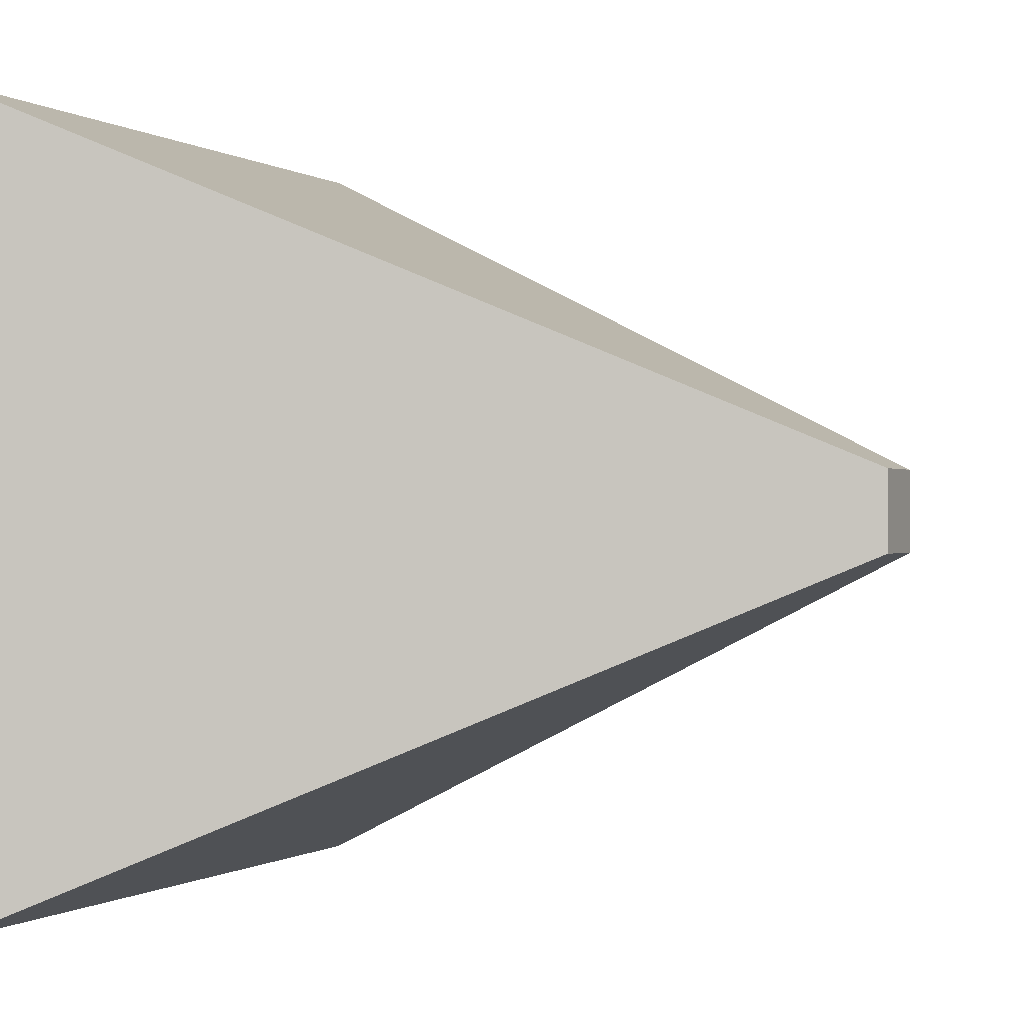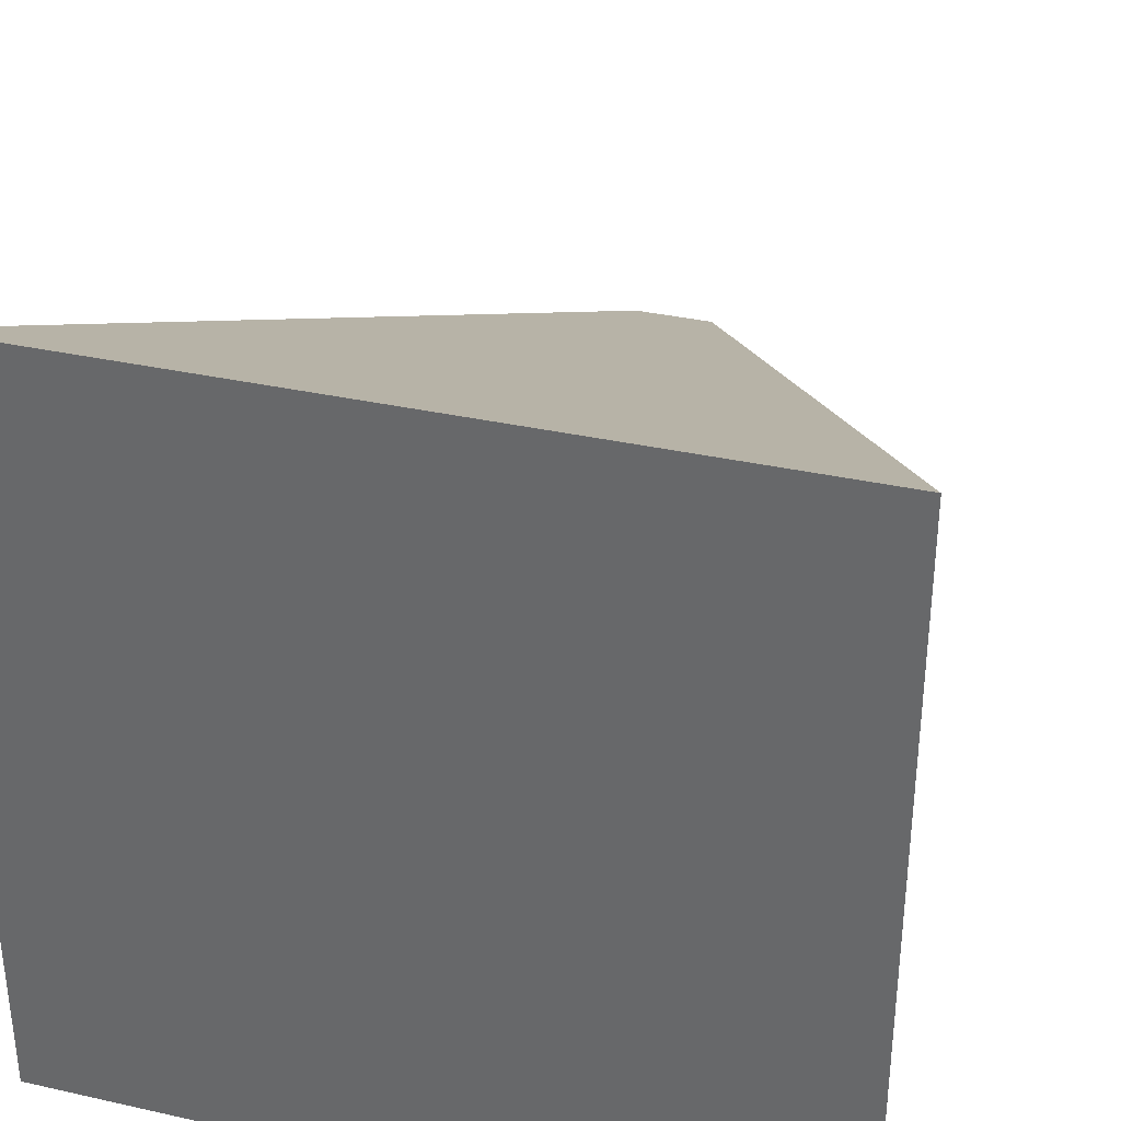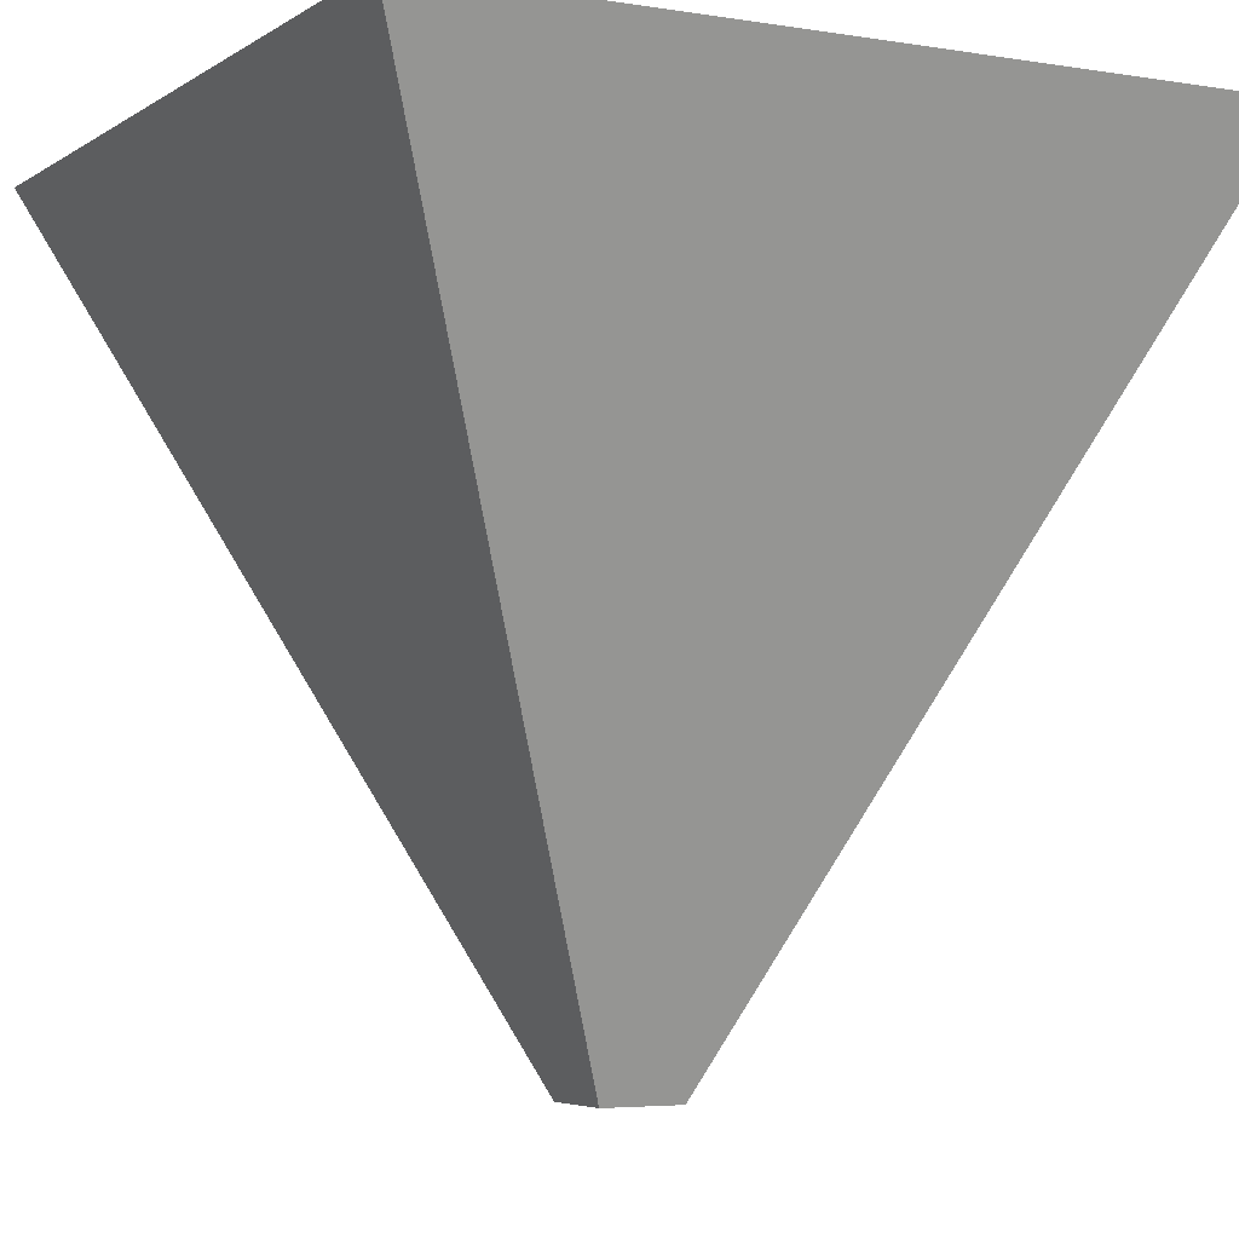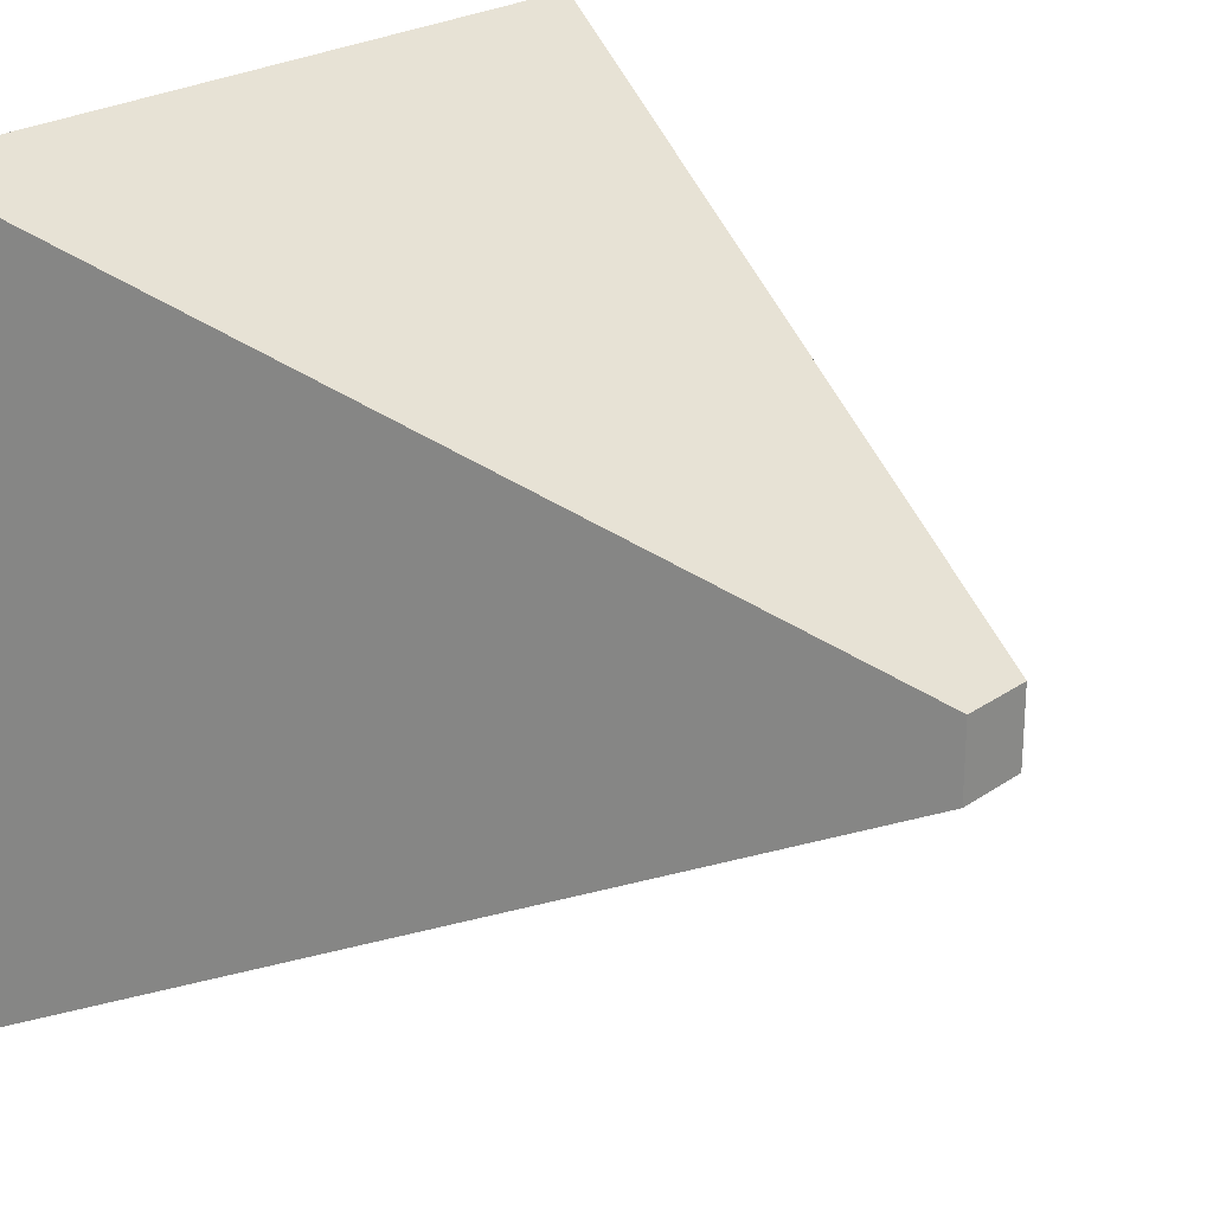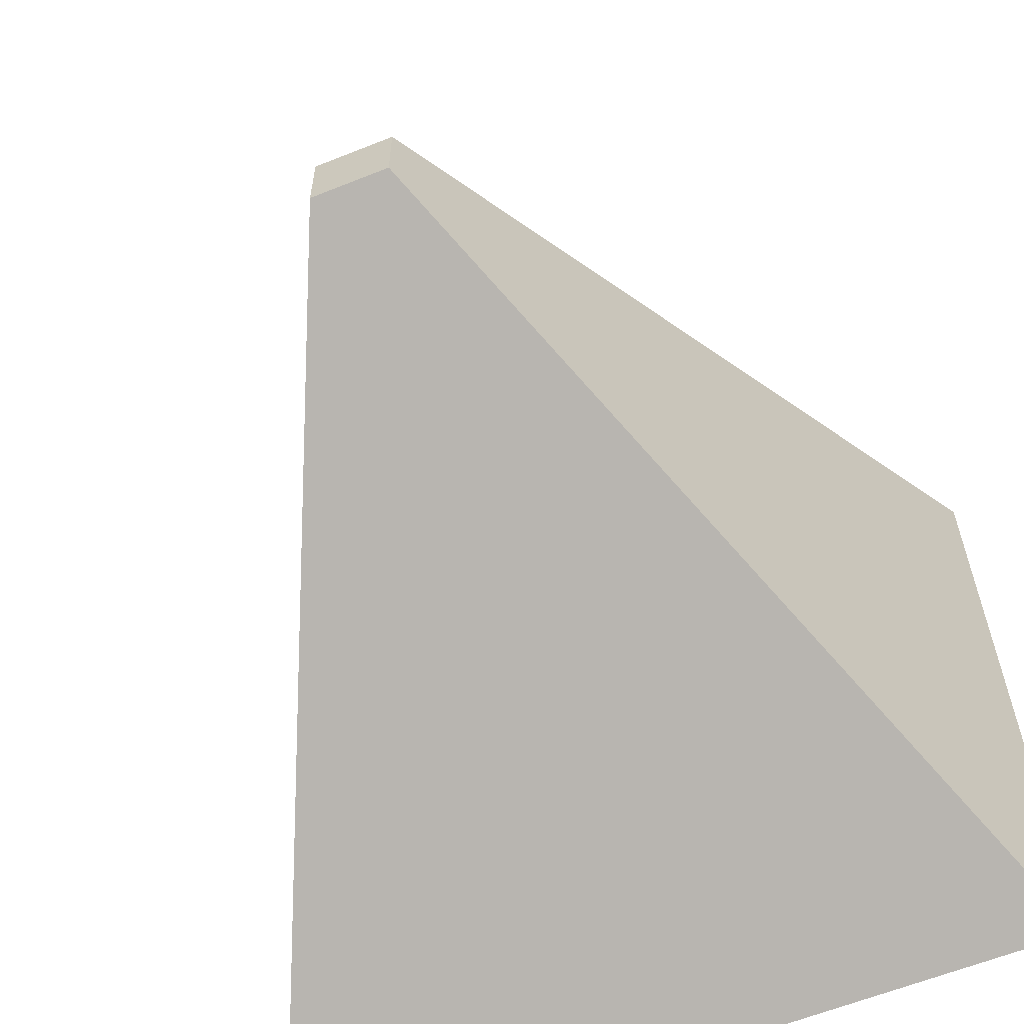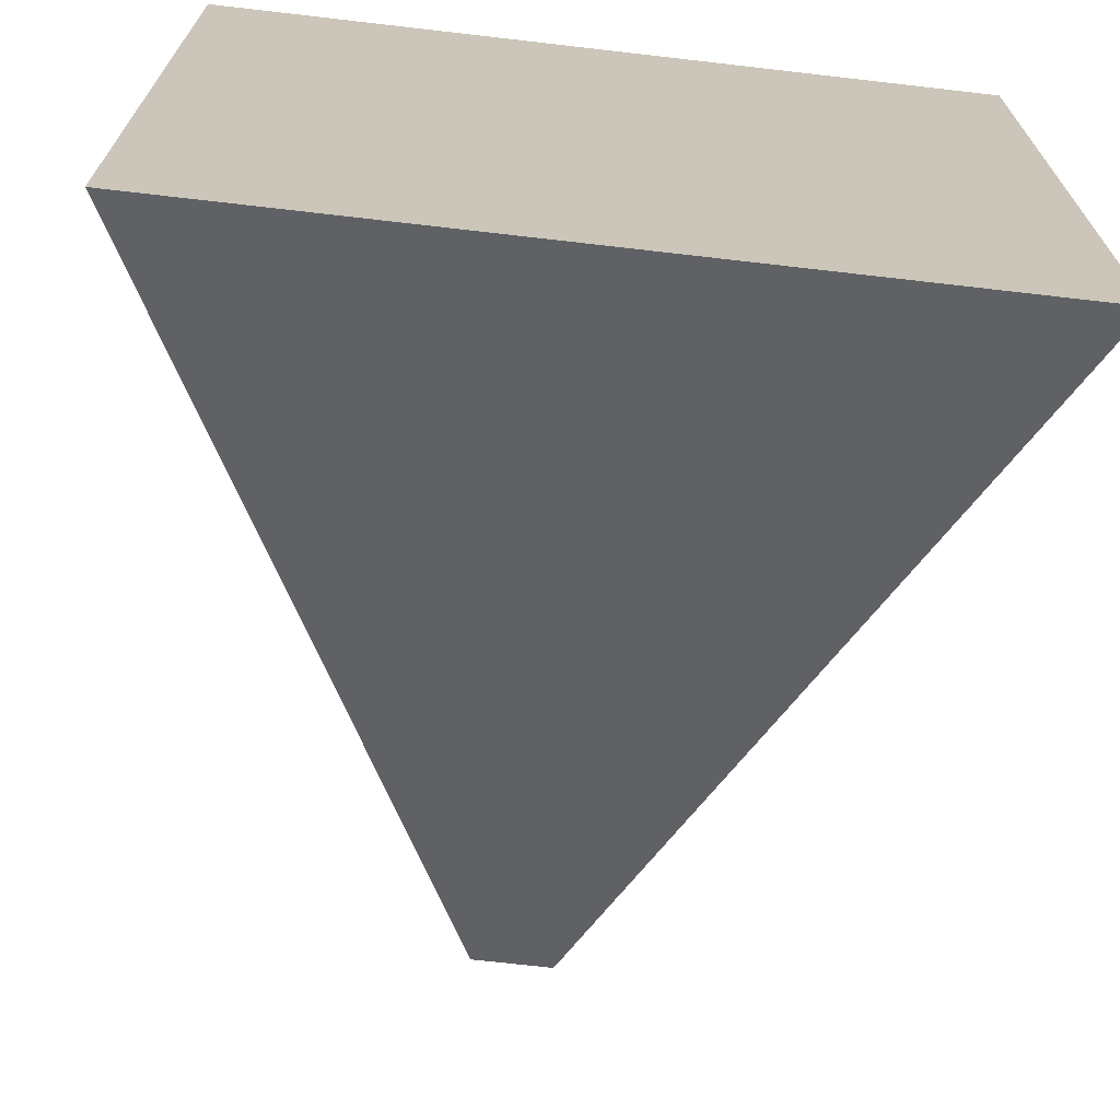
<metadata>
{"format":"obj","ext":"obj","renderer":"f3d","projection":"perspective","resolution":1024,"background":"white","views":[{"elev":-0.3,"azim":-66.7,"up":"+Z"},{"elev":34.5,"azim":-163.2,"up":"+Z"},{"elev":-4.4,"azim":-28.1,"up":"+Y"},{"elev":23.9,"azim":-48.8,"up":"+Z"},{"elev":-61.3,"azim":22.2,"up":"+Z"},{"elev":-69.6,"azim":173.4,"up":"+Z"}]}
</metadata>
<code>
o Cube
v 0.1 -1 -0.1
v 1 1 -1
v -0.1 -1 -0.1
v -1 1 -1
v 0.1 -1 0.1
v 1 1 1
v -0.1 -1 0.1
v -1 1 1
f 7 4 3
f 5 8 7
f 4 6 2
f 3 2 1
f 1 6 5
f 7 1 5
f 7 8 4
f 5 6 8
f 4 8 6
f 3 4 2
f 1 2 6
f 7 3 1

</code>
